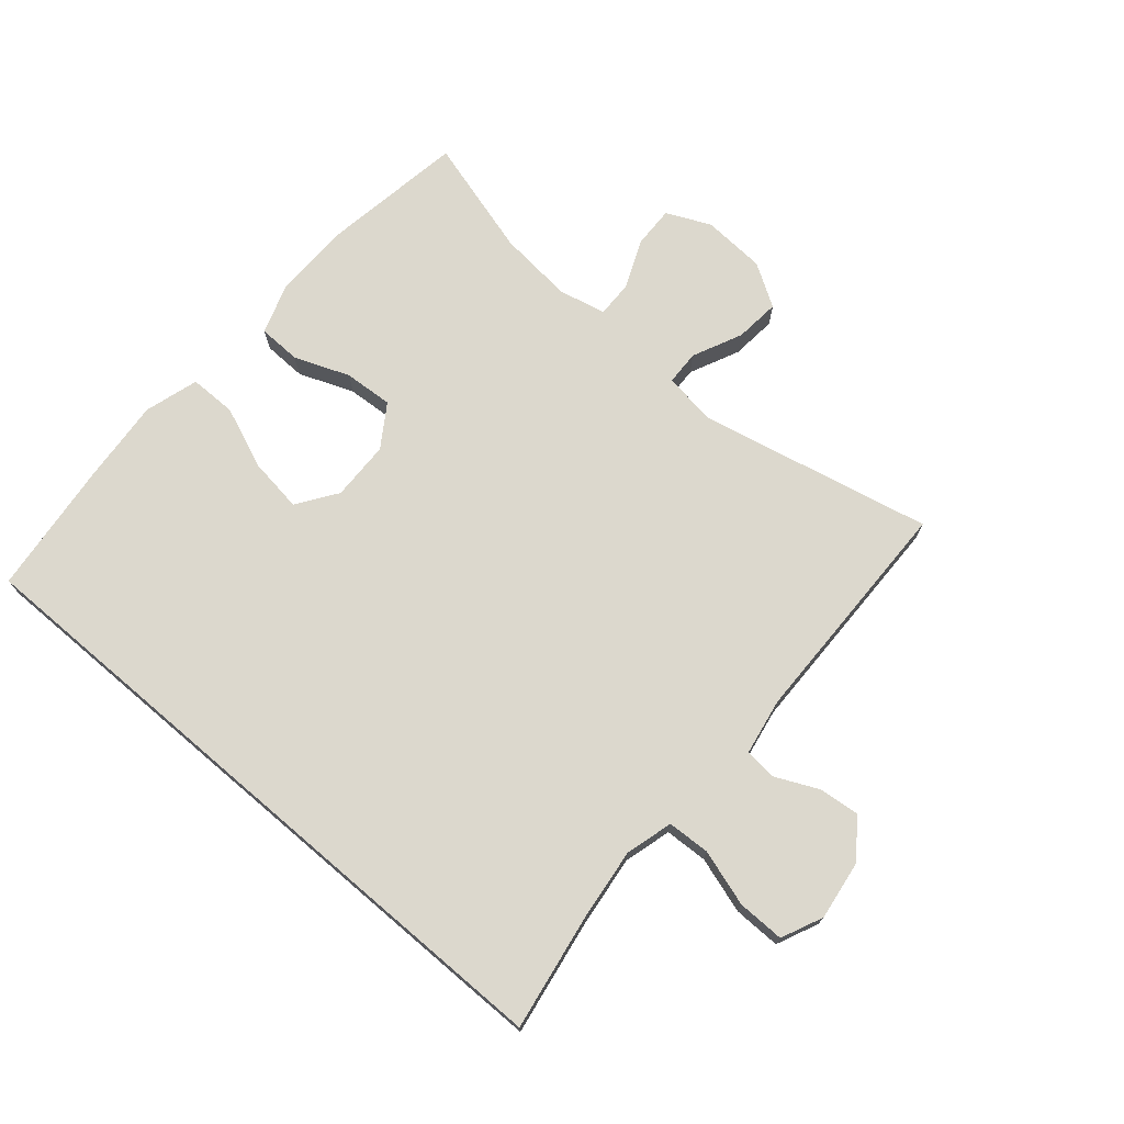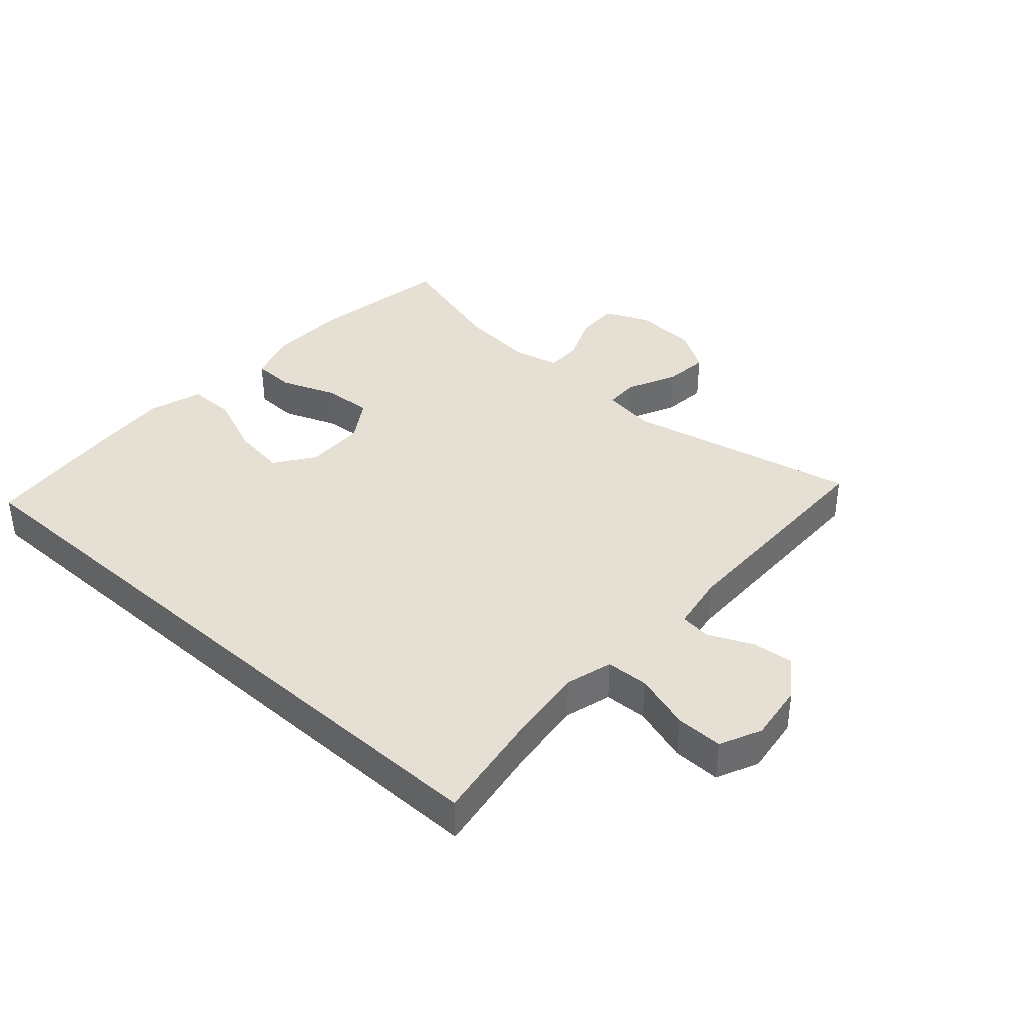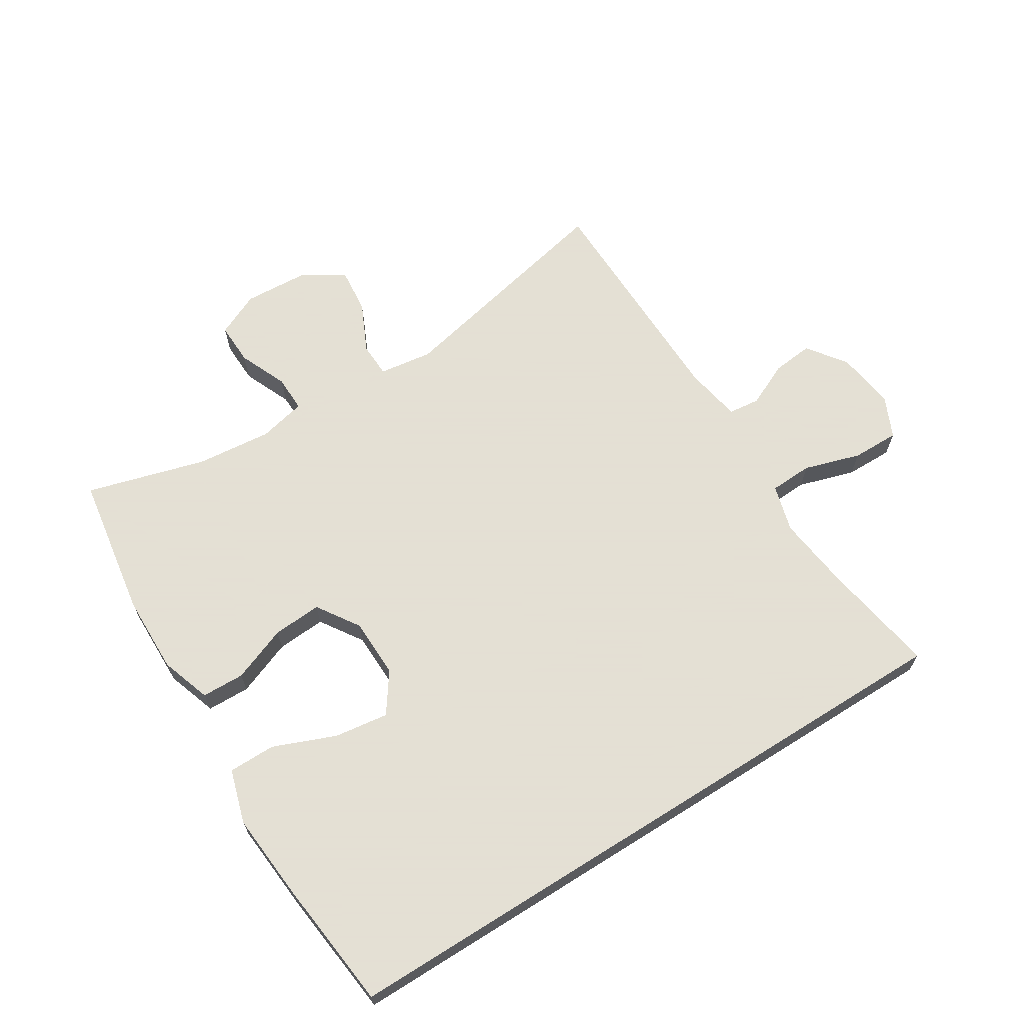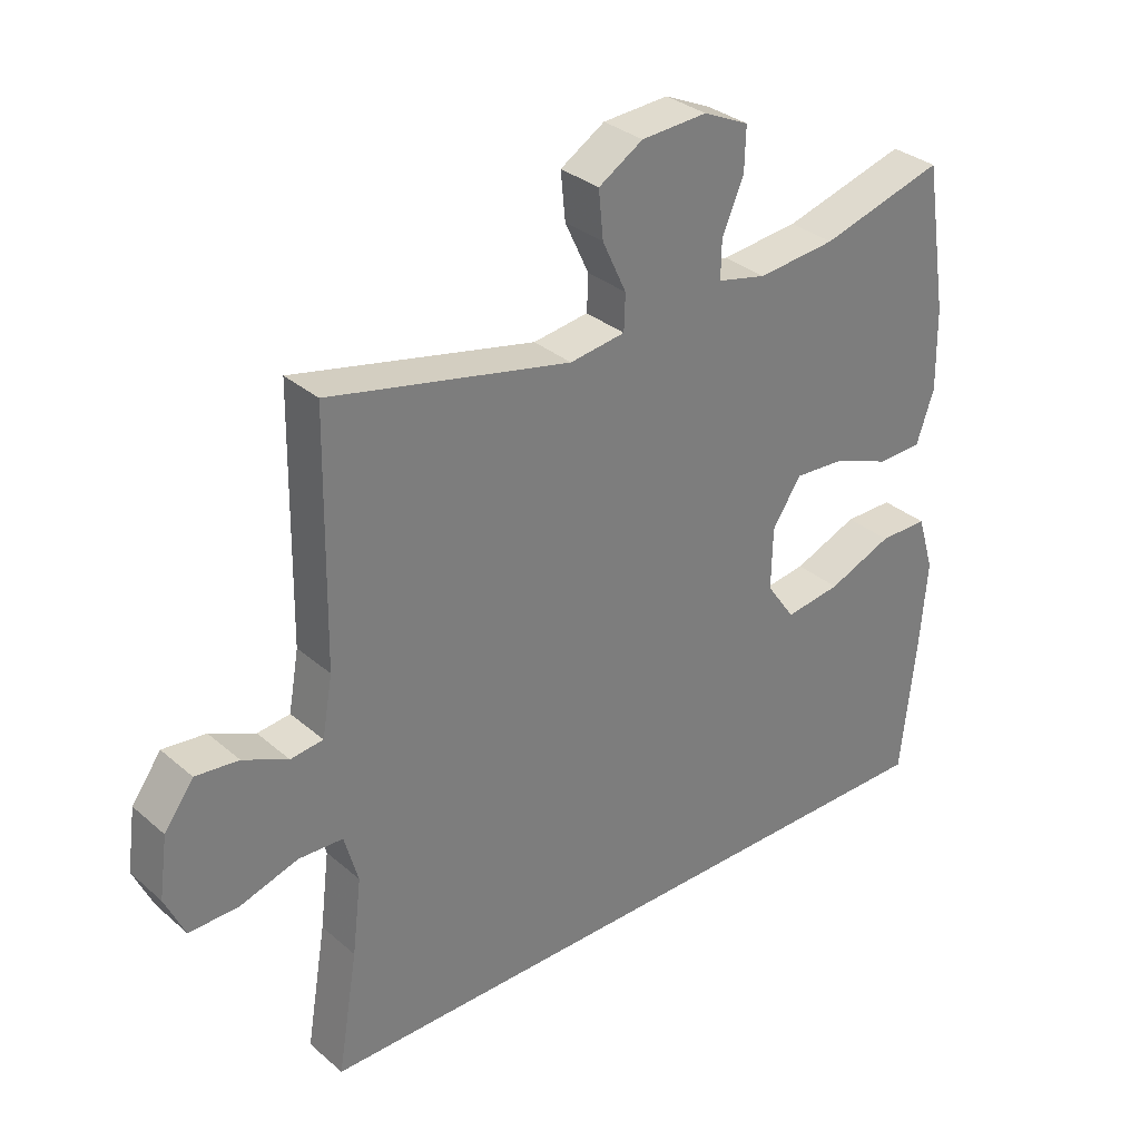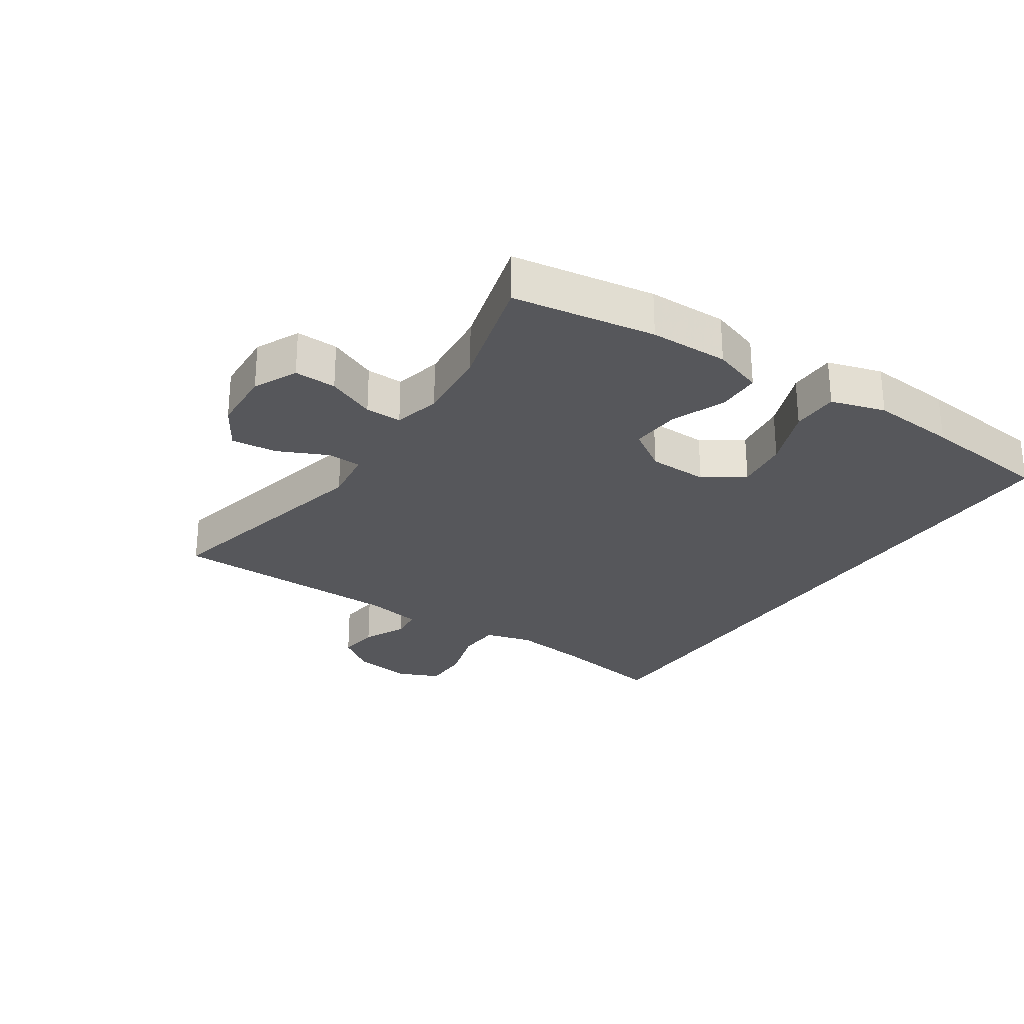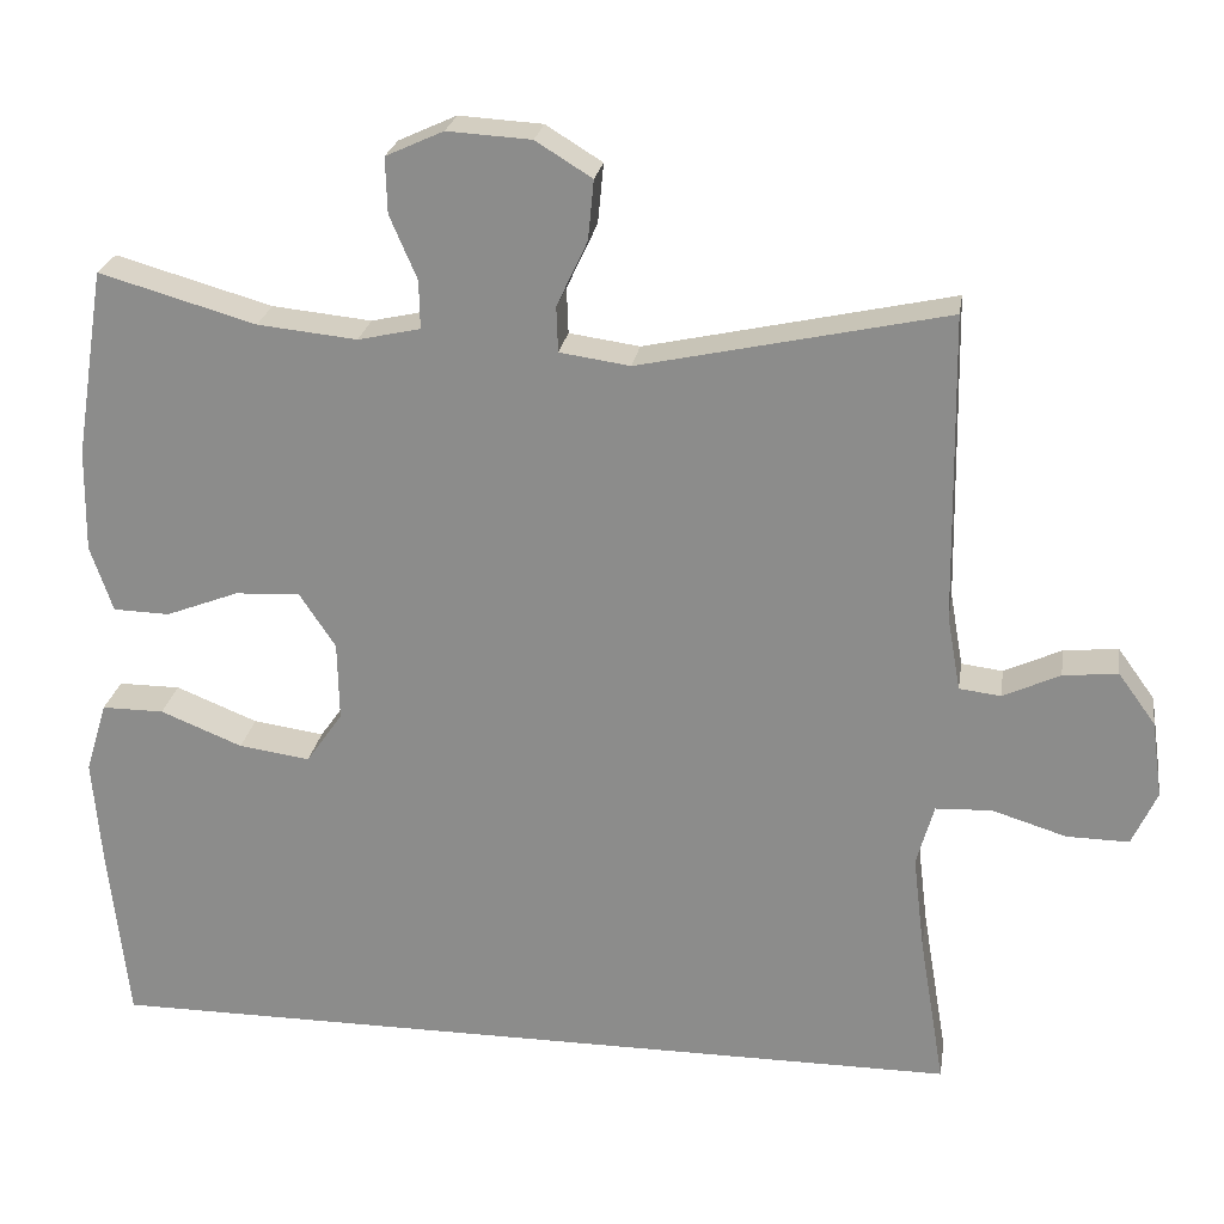
<metadata>
{"format":"obj","ext":"obj","renderer":"f3d","projection":"perspective","resolution":1024,"background":"white","views":[{"elev":72.6,"azim":-139.5,"up":"+Y"},{"elev":38.0,"azim":-137.9,"up":"+Y"},{"elev":66.2,"azim":147.9,"up":"+Y"},{"elev":32.3,"azim":-40.2,"up":"+Z"},{"elev":-27.1,"azim":56.0,"up":"+Y"},{"elev":24.2,"azim":-171.1,"up":"+Z"}]}
</metadata>
<code>
v 0.5 0.07 0.5
v 0.536 0.07 0.274
v 0.538 0.07 0.149
v 0.511 0.07 0.069
v 0.443 0.07 0.067
v 0.355 0.07 0.101
v 0.277 0.07 0.106
v 0.233 0.07 0.039
v 0.231 0.07 -0.056
v 0.275 0.07 -0.119
v 0.361 0.07 -0.107
v 0.46 0.07 -0.067
v 0.535 0.07 -0.067
v 0.561 0.07 -0.153
v 0.55 0.07 -0.289
v 0.527 0.07 -0.5
v -0.526 0.07 -0.5
v -0.495 0.07 -0.315
v -0.481 0.07 -0.199
v -0.502 0.07 -0.124
v -0.57 0.07 -0.121
v -0.66 0.07 -0.149
v -0.735 0.07 -0.15
v -0.765 0.07 -0.084
v -0.752 0.07 0.009
v -0.707 0.07 0.071
v -0.641 0.07 0.064
v -0.572 0.07 0.032
v -0.522 0.07 0.038
v -0.506 0.07 0.128
v -0.5 0.07 0.5
v -0.13 0.07 0.419
v -0.045 0.07 0.431
v -0.043 0.07 0.486
v -0.08 0.07 0.565
v -0.087 0.07 0.637
v -0.019 0.07 0.679
v 0.082 0.07 0.685
v 0.152 0.07 0.653
v 0.15 0.07 0.586
v 0.117 0.07 0.509
v 0.116 0.07 0.451
v 0.191 0.07 0.434
v 0.311 0.07 0.446
v 0.5 0 0.5
v 0.536 0 0.274
v 0.538 0 0.149
v 0.511 0 0.069
v 0.443 0 0.067
v 0.355 0 0.101
v 0.277 0 0.106
v 0.233 0 0.039
v 0.231 0 -0.056
v 0.275 0 -0.119
v 0.361 0 -0.107
v 0.46 0 -0.067
v 0.535 0 -0.067
v 0.561 0 -0.153
v 0.55 0 -0.289
v 0.527 0 -0.5
v -0.526 0 -0.5
v -0.495 0 -0.315
v -0.481 0 -0.199
v -0.502 0 -0.124
v -0.57 0 -0.121
v -0.66 0 -0.149
v -0.735 0 -0.15
v -0.765 0 -0.084
v -0.752 0 0.009
v -0.707 0 0.071
v -0.641 0 0.064
v -0.572 0 0.032
v -0.522 0 0.038
v -0.506 0 0.128
v -0.5 0 0.5
v -0.13 0 0.419
v -0.045 0 0.431
v -0.043 0 0.486
v -0.08 0 0.565
v -0.087 0 0.637
v -0.019 0 0.679
v 0.082 0 0.685
v 0.152 0 0.653
v 0.15 0 0.586
v 0.117 0 0.509
v 0.116 0 0.451
v 0.191 0 0.434
v 0.311 0 0.446
f 39 40 41
f 38 39 41
f 37 38 41
f 36 37 41
f 35 36 41
f 34 35 41
f 33 34 41 42
f 32 33 42 43
f 30 31 32
f 29 30 32 43
f 26 27 28
f 25 26 28
f 24 25 28
f 23 24 28
f 22 23 28
f 21 22 28
f 20 21 28 29
f 29 43 44
f 20 29 44
f 19 20 44
f 15 16 17
f 14 15 17
f 13 14 17
f 12 13 17
f 11 12 17
f 10 11 17 18
f 9 10 18 19
f 4 5 6
f 3 4 6
f 2 3 6
f 1 2 6
f 44 1 6
f 44 6 7
f 19 44 7 8
f 8 9 19
f 85 84 83
f 85 83 82
f 85 82 81
f 85 81 80
f 85 80 79
f 85 79 78
f 86 85 78 77
f 87 86 77 76
f 76 75 74
f 87 76 74 73
f 72 71 70
f 72 70 69
f 72 69 68
f 72 68 67
f 72 67 66
f 72 66 65
f 73 72 65 64
f 88 87 73
f 88 73 64
f 88 64 63
f 61 60 59
f 61 59 58
f 61 58 57
f 61 57 56
f 61 56 55
f 62 61 55 54
f 63 62 54 53
f 50 49 48
f 50 48 47
f 50 47 46
f 50 46 45
f 50 45 88
f 51 50 88
f 52 51 88 63
f 63 53 52
f 1 45 46 2
f 2 46 47 3
f 3 47 48 4
f 4 48 49 5
f 5 49 50 6
f 6 50 51 7
f 7 51 52 8
f 8 52 53 9
f 9 53 54 10
f 10 54 55 11
f 11 55 56 12
f 12 56 57 13
f 13 57 58 14
f 14 58 59 15
f 15 59 60 16
f 16 60 61 17
f 17 61 62 18
f 18 62 63 19
f 19 63 64 20
f 20 64 65 21
f 21 65 66 22
f 22 66 67 23
f 23 67 68 24
f 24 68 69 25
f 25 69 70 26
f 26 70 71 27
f 27 71 72 28
f 28 72 73 29
f 29 73 74 30
f 30 74 75 31
f 31 75 76 32
f 32 76 77 33
f 33 77 78 34
f 34 78 79 35
f 35 79 80 36
f 36 80 81 37
f 37 81 82 38
f 38 82 83 39
f 39 83 84 40
f 40 84 85 41
f 41 85 86 42
f 42 86 87 43
f 43 87 88 44
f 44 88 45 1

</code>
